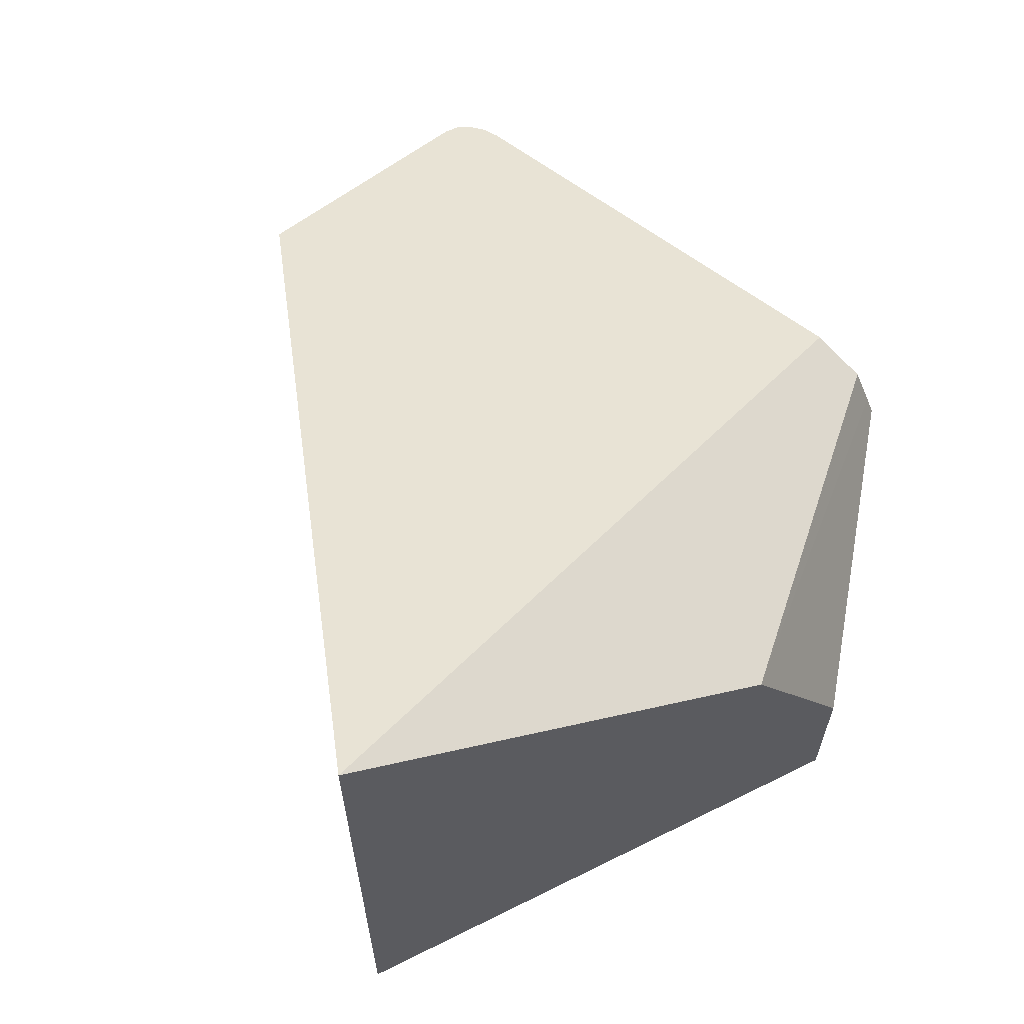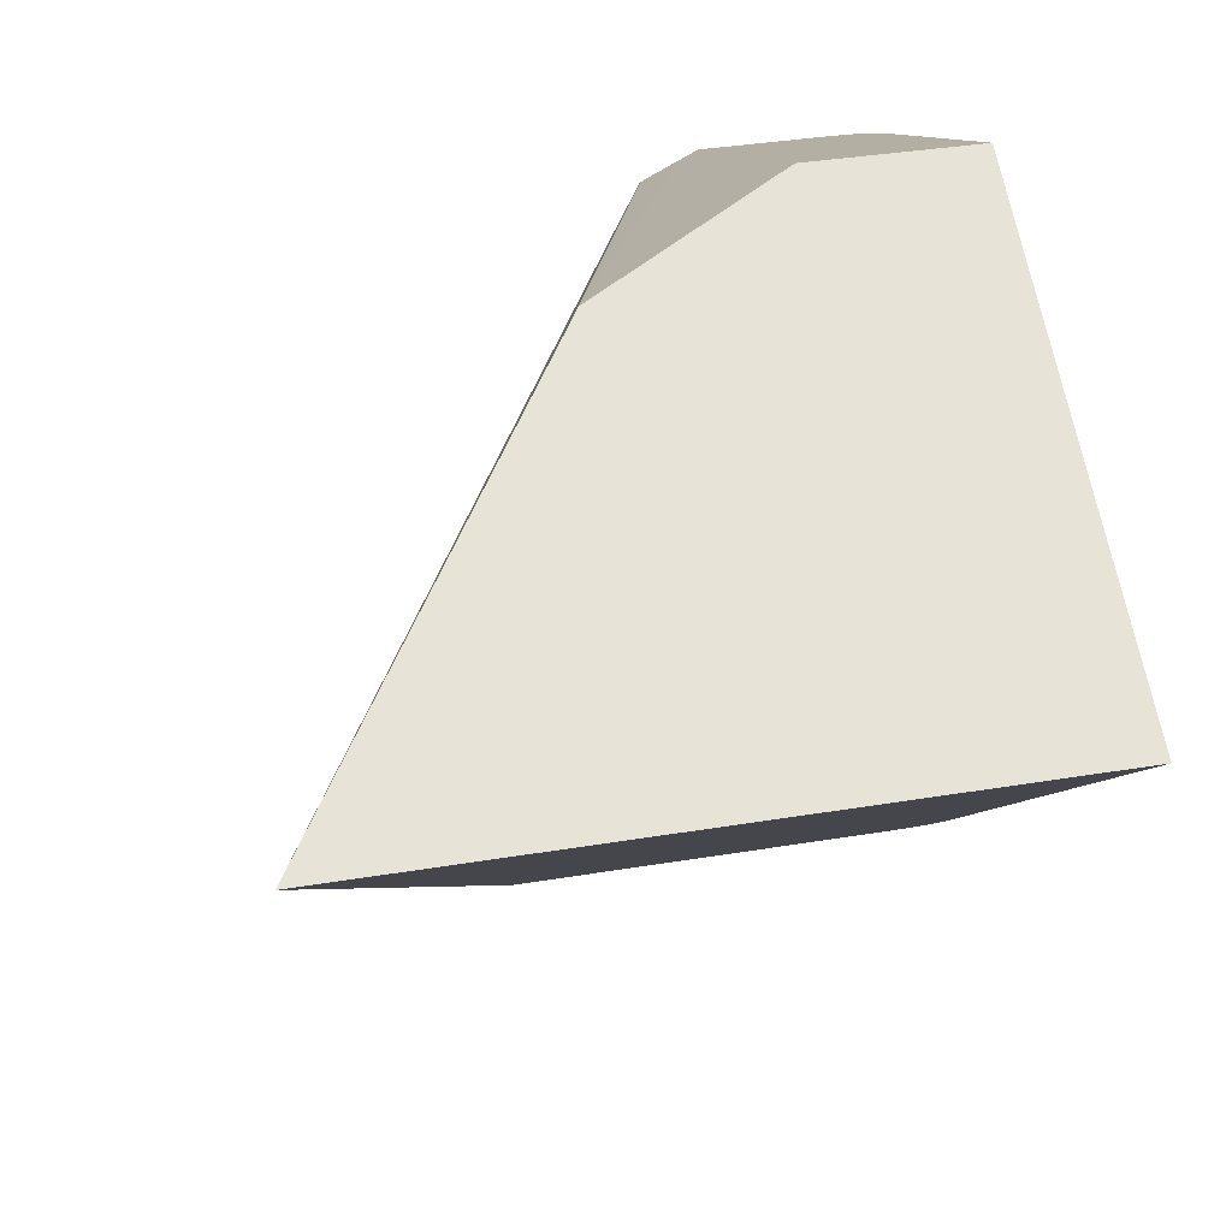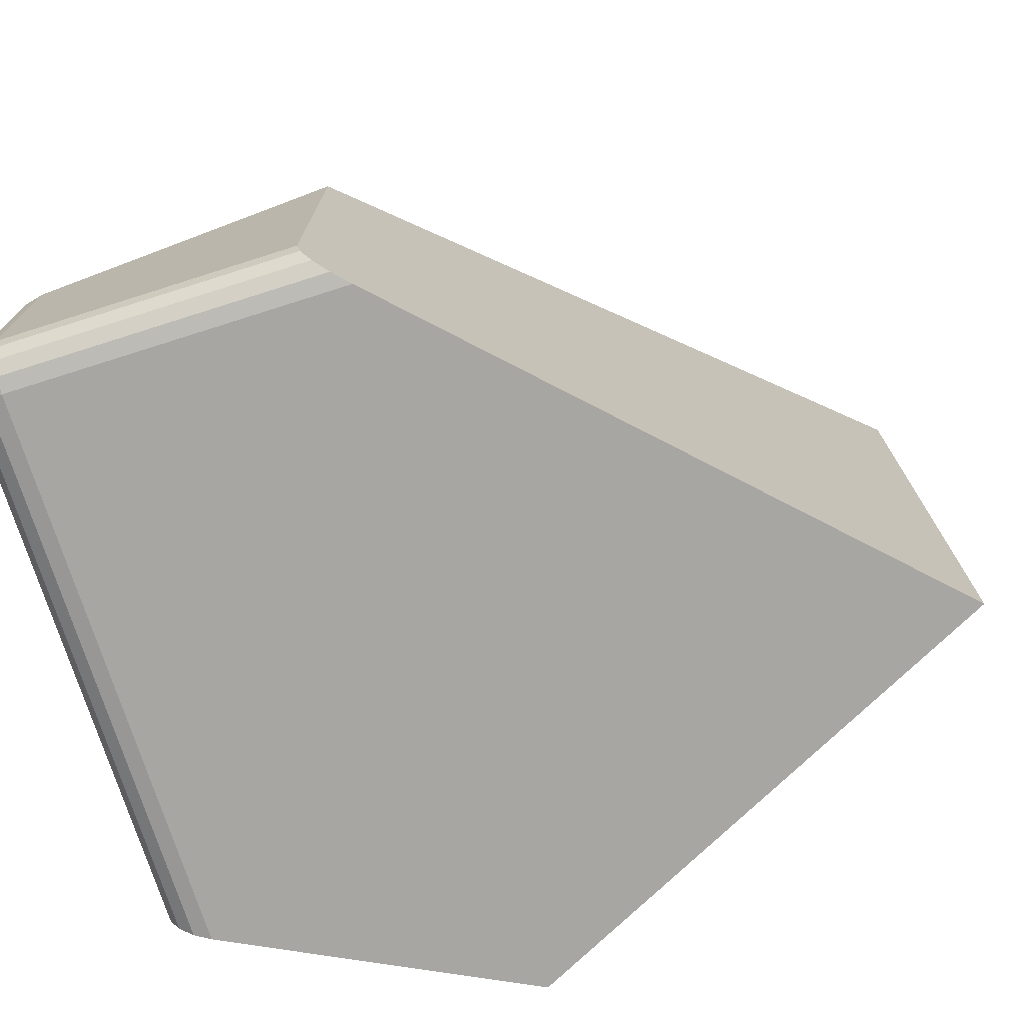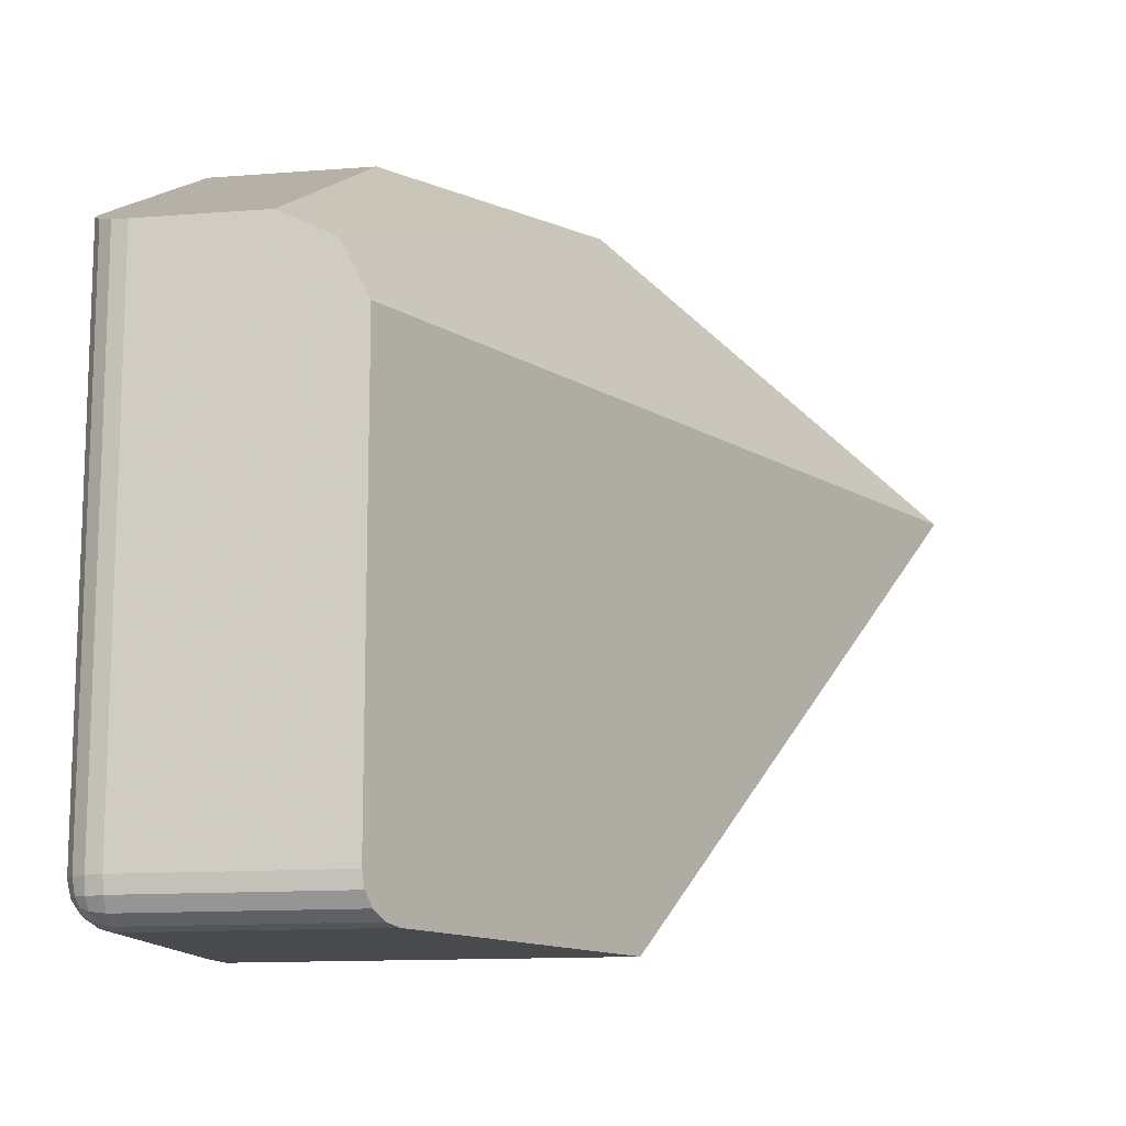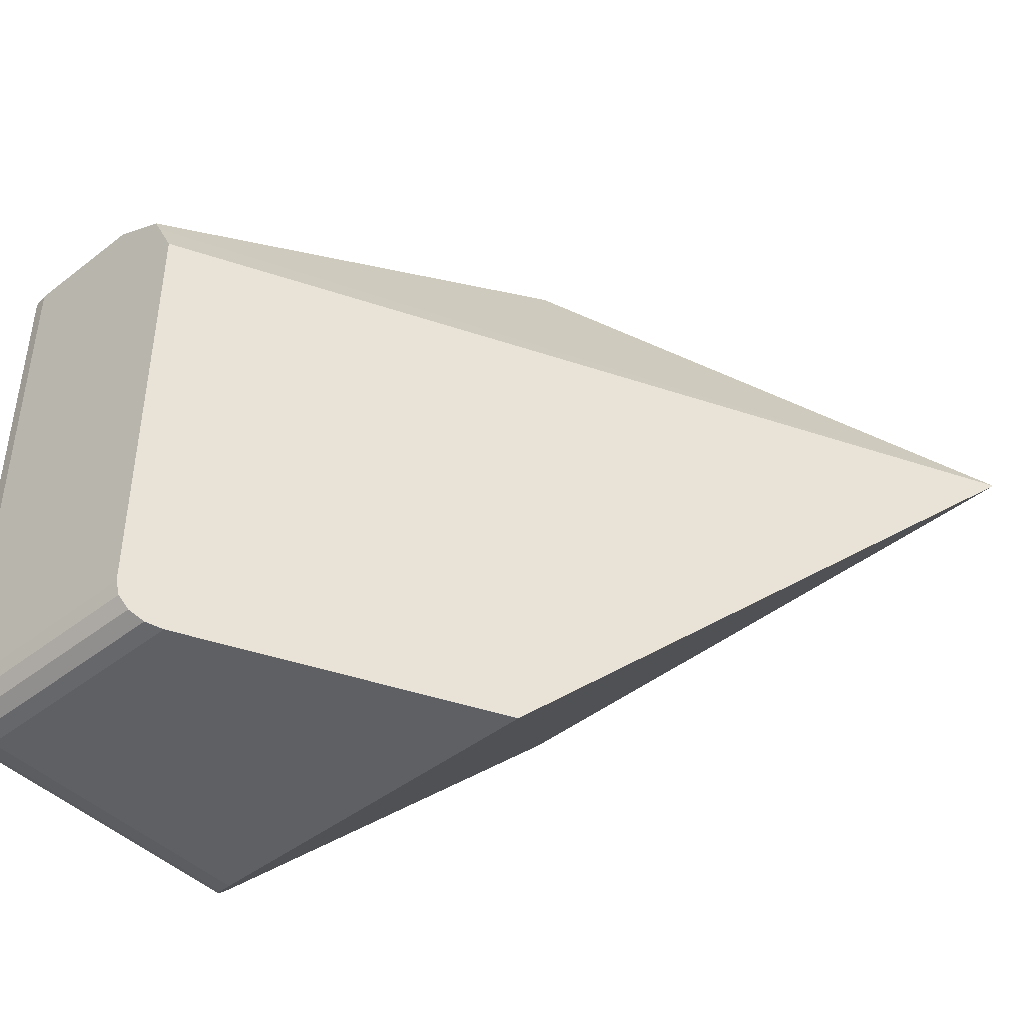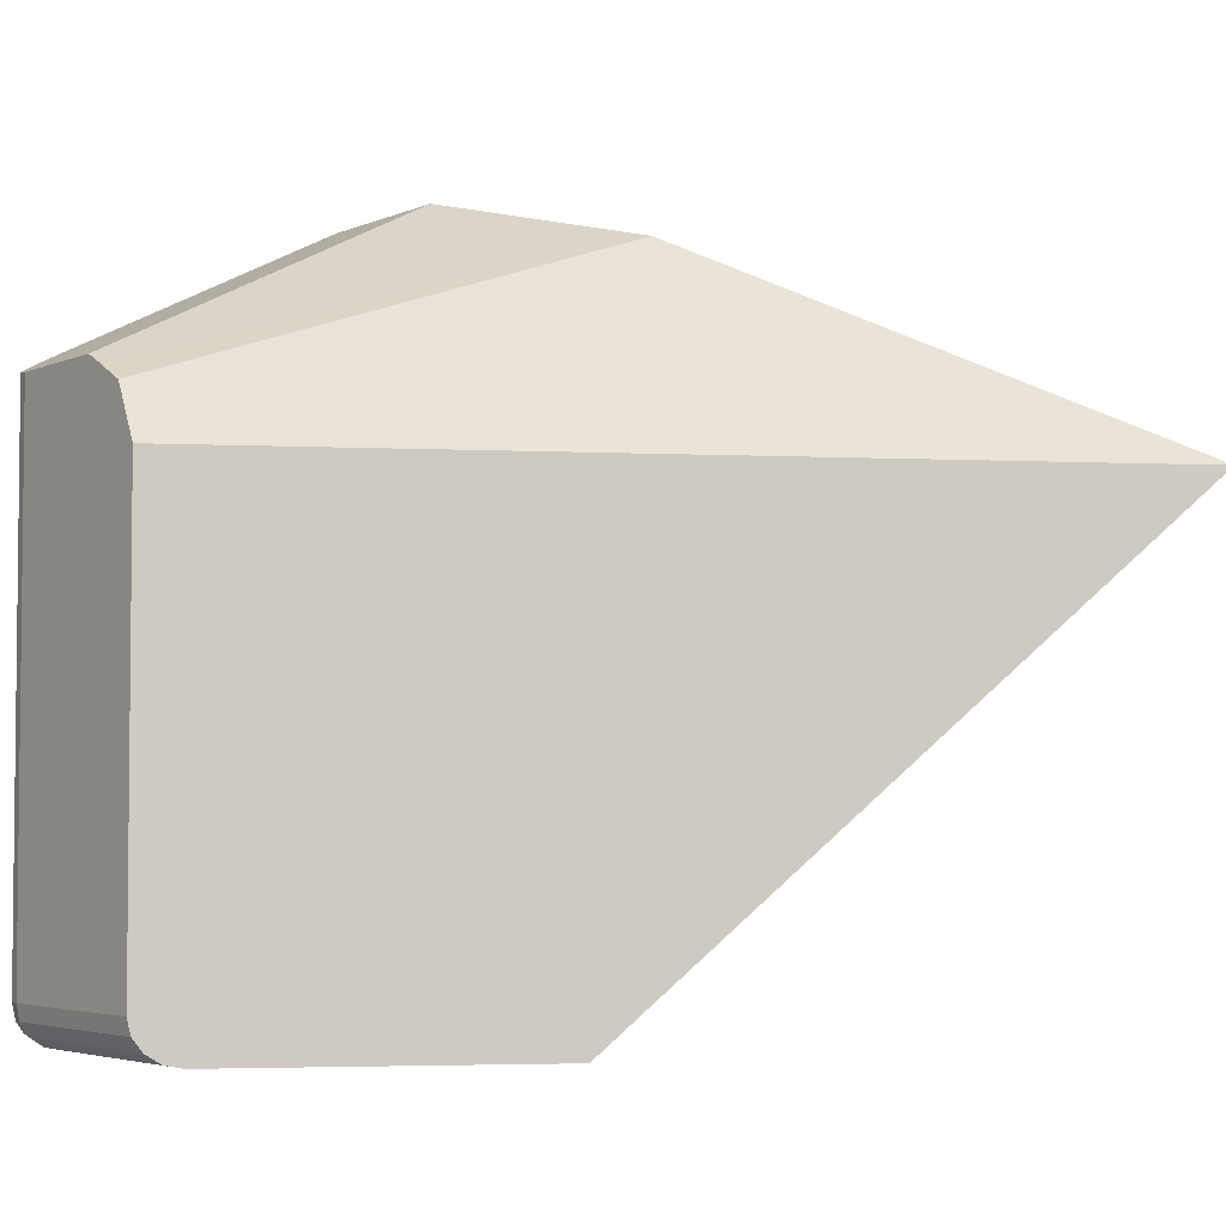
<metadata>
{"format":"obj","ext":"obj","renderer":"f3d","projection":"perspective","resolution":1024,"background":"white","views":[{"elev":64.5,"azim":126.7,"up":"+Z"},{"elev":37.8,"azim":78.1,"up":"+Y"},{"elev":-74.1,"azim":17.6,"up":"+Z"},{"elev":-13.2,"azim":-80.0,"up":"+Y"},{"elev":-44.7,"azim":-47.9,"up":"+Y"},{"elev":-3.9,"azim":-35.9,"up":"+Y"}]}
</metadata>
<code>
o Cube_cell.002_Cube_cell.001
v -0.001758 -0.4005 -0.2024
v -0.5999 -0.1008 -0.7999
v -0.4802 -0.1605 -0.5609
v -0.95 -1 -0.95
v -1 -0.95 -0.95
v -0.95 -0.95 -1
v -0.9691 -0.9962 -0.95
v -0.9854 -0.9854 -0.95
v -0.95 -0.9962 -0.9691
v -0.9696 -0.9916 -0.9696
v -0.9828 -0.9828 -0.9686
v -0.9789 -0.9789 -0.9789
v -0.9962 -0.95 -0.9691
v -0.9854 -0.95 -0.9854
v -0.9962 -0.9691 -0.95
v -0.9916 -0.9696 -0.9696
v -0.9828 -0.9686 -0.9828
v -0.95 -0.9691 -0.9962
v -0.95 -0.9854 -0.9854
v -0.9691 -0.95 -0.9962
v -0.9696 -0.9696 -0.9916
v -0.9686 -0.9828 -0.9828
v -0.6015 -1 -0.95
v -0.5977 -0.9962 -0.9691
v -0.5707 -0.9691 -0.9962
v -0.5869 -0.9854 -0.9854
v -0.5515 -0.95 -1
v -0.6014 -1 -0.5014
v -0.001553 -0.4006 -1
v -0.95 -1 -0.6757
v -0.5875 -0.1069 -1
v -1 -0.3536 -0.7246
v -1 -0.3344 -0.7341
v -1 -0.4006 -0.7013
v -1 -0.95 -0.7008
v -0.9962 -0.9691 -0.6989
v -0.9691 -0.9962 -0.6853
v -0.9854 -0.9854 -0.6934
v -1 -0.3009 -0.8003
v -1 -0.301 -0.95
v -0.9691 -0.2856 -0.9962
v -0.9854 -0.2937 -0.9854
v -0.9962 -0.2991 -0.9691
v -0.95 -0.276 -1
v -0.5997 -0.1008 -1
v -1 -0.3113 -0.7794
v -1 -0.3344 -0.7341
v -1 -0.3113 -0.7794
v -0.6015 -1 -0.95
v -0.5977 -0.9962 -0.9691
v -0.5869 -0.9854 -0.9854
v -0.001553 -0.4006 -1
v -0.5515 -0.95 -1
v -0.5707 -0.9691 -0.9962
v -1 -0.3536 -0.7246
v -1 -0.4006 -0.7013
v -1 -0.95 -0.7008
v -0.9962 -0.9691 -0.6989
v -0.9691 -0.9962 -0.6853
v -0.9854 -0.9854 -0.6934
v -1 -0.301 -0.95
v -0.9962 -0.2991 -0.9691
v -1 -0.3009 -0.8003
v -0.9691 -0.2856 -0.9962
v -0.9854 -0.2937 -0.9854
v -0.95 -0.276 -1
v -0.95 -1 -0.6757
v -0.6014 -1 -0.5014
v -0.5997 -0.1008 -1
v -0.5875 -0.1069 -1
f 3 1 52 70
f 52 1 68 23 50 51 54 53
f 1 3 33 55
f 55 56 1
f 61 5 57 34 32 47 48 39
f 69 2 3 70
f 3 2 63 46
f 46 33 3
f 14 65 64 20
f 64 66 6 20
f 29 27 6 66 45 31
f 28 67 4 49
f 13 43 65 14
f 4 7 10 9
f 7 8 11 10
f 9 10 22 19
f 10 11 12 22
f 5 13 16 15
f 13 14 17 16
f 15 16 11 8
f 16 17 12 11
f 6 18 21 20
f 18 19 22 21
f 20 21 17 14
f 21 22 12 17
f 18 25 26 19
f 2 69 44 41 42 62 40 63
f 61 43 13 5
f 19 26 24 9
f 27 25 18 6
f 59 30 68 1 56 35 58 60
f 7 4 67 37
f 7 37 38 8
f 36 15 8 38
f 5 15 36 57
f 9 24 49 4

</code>
